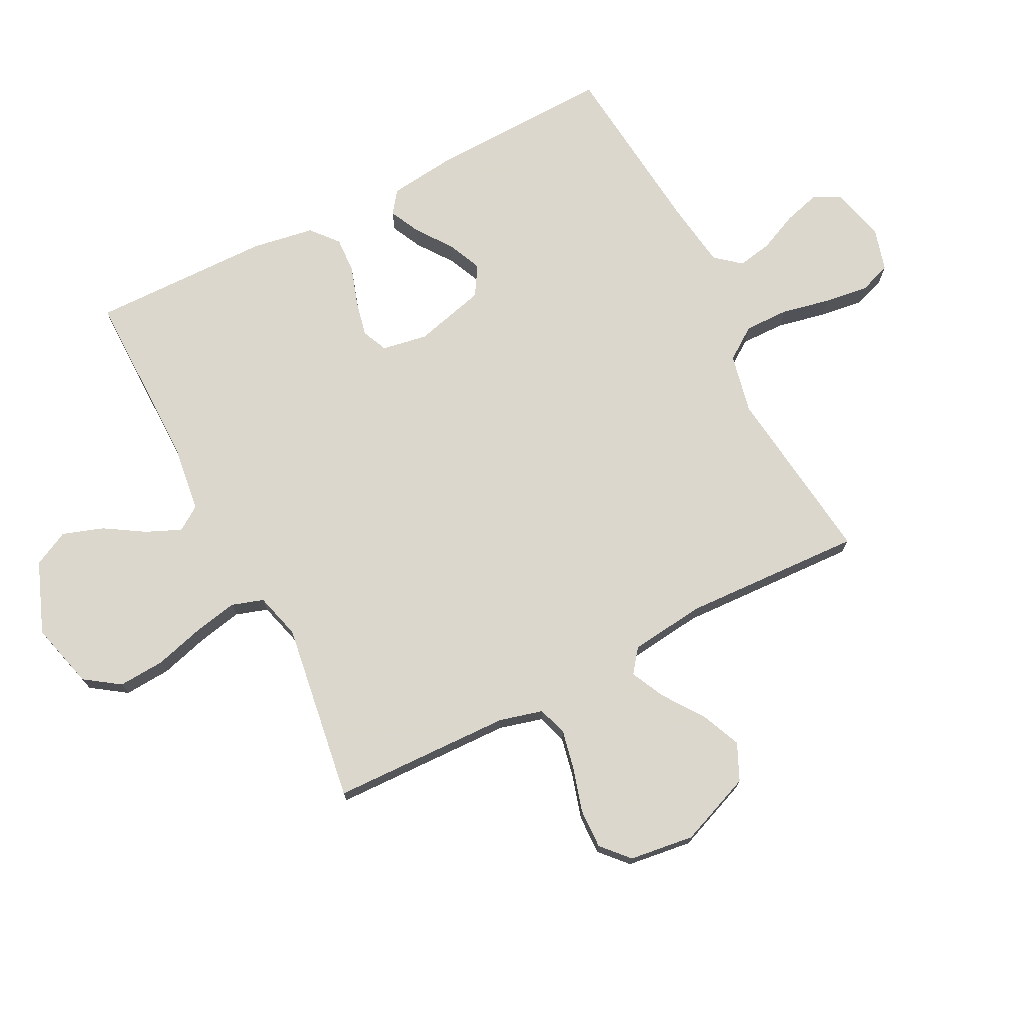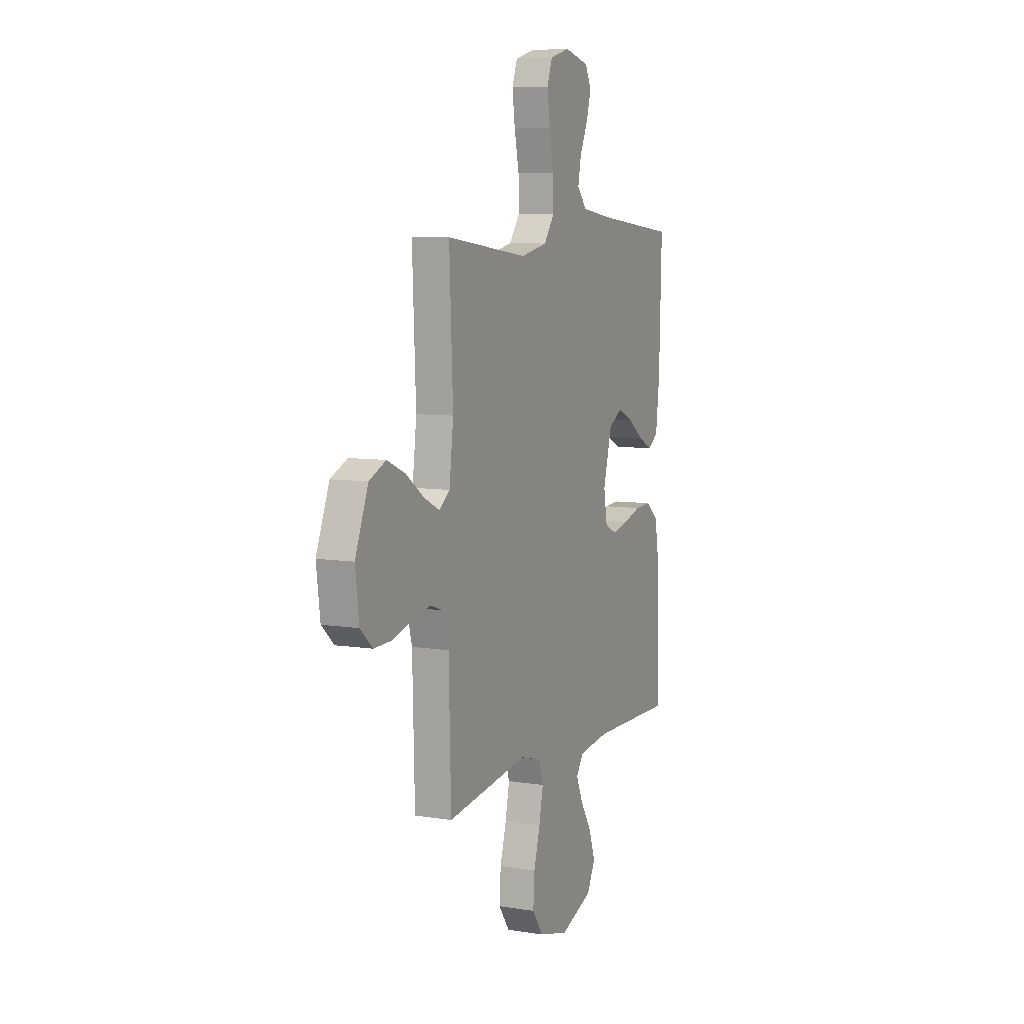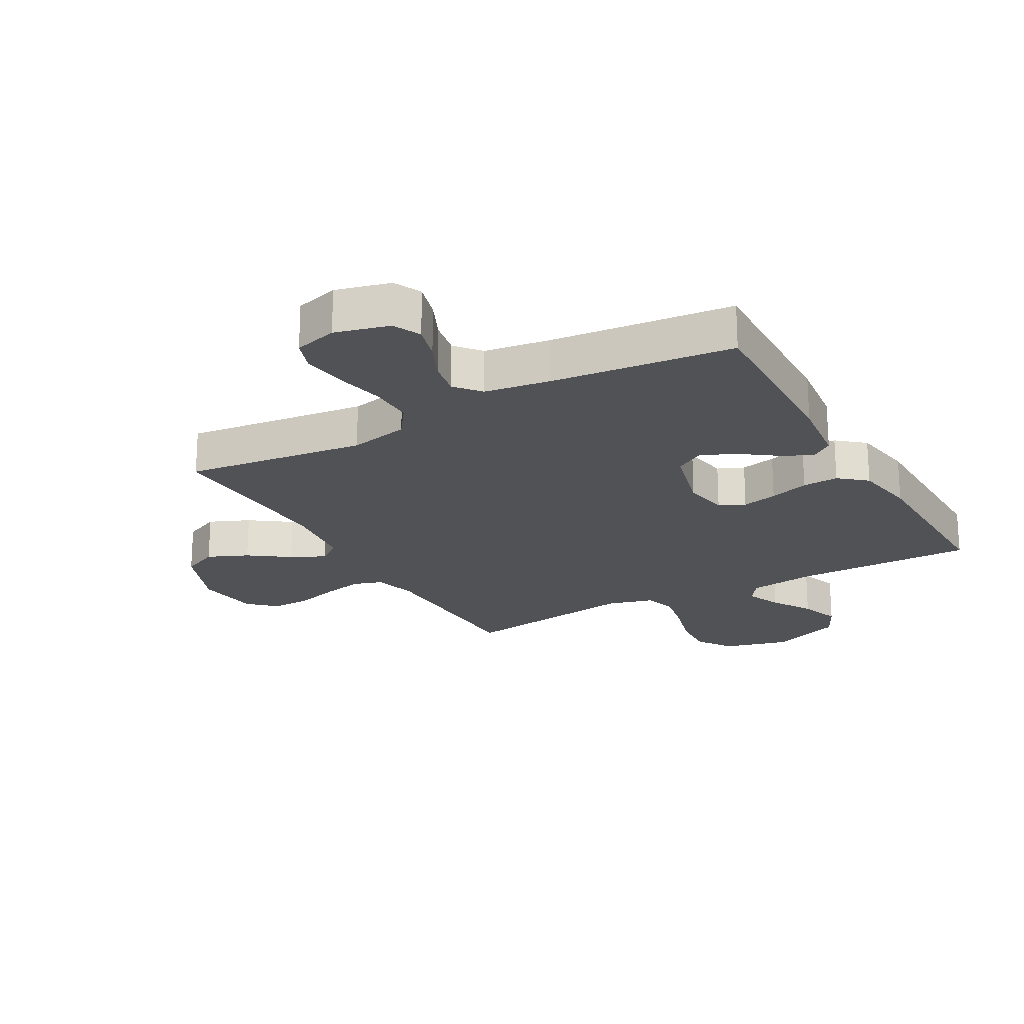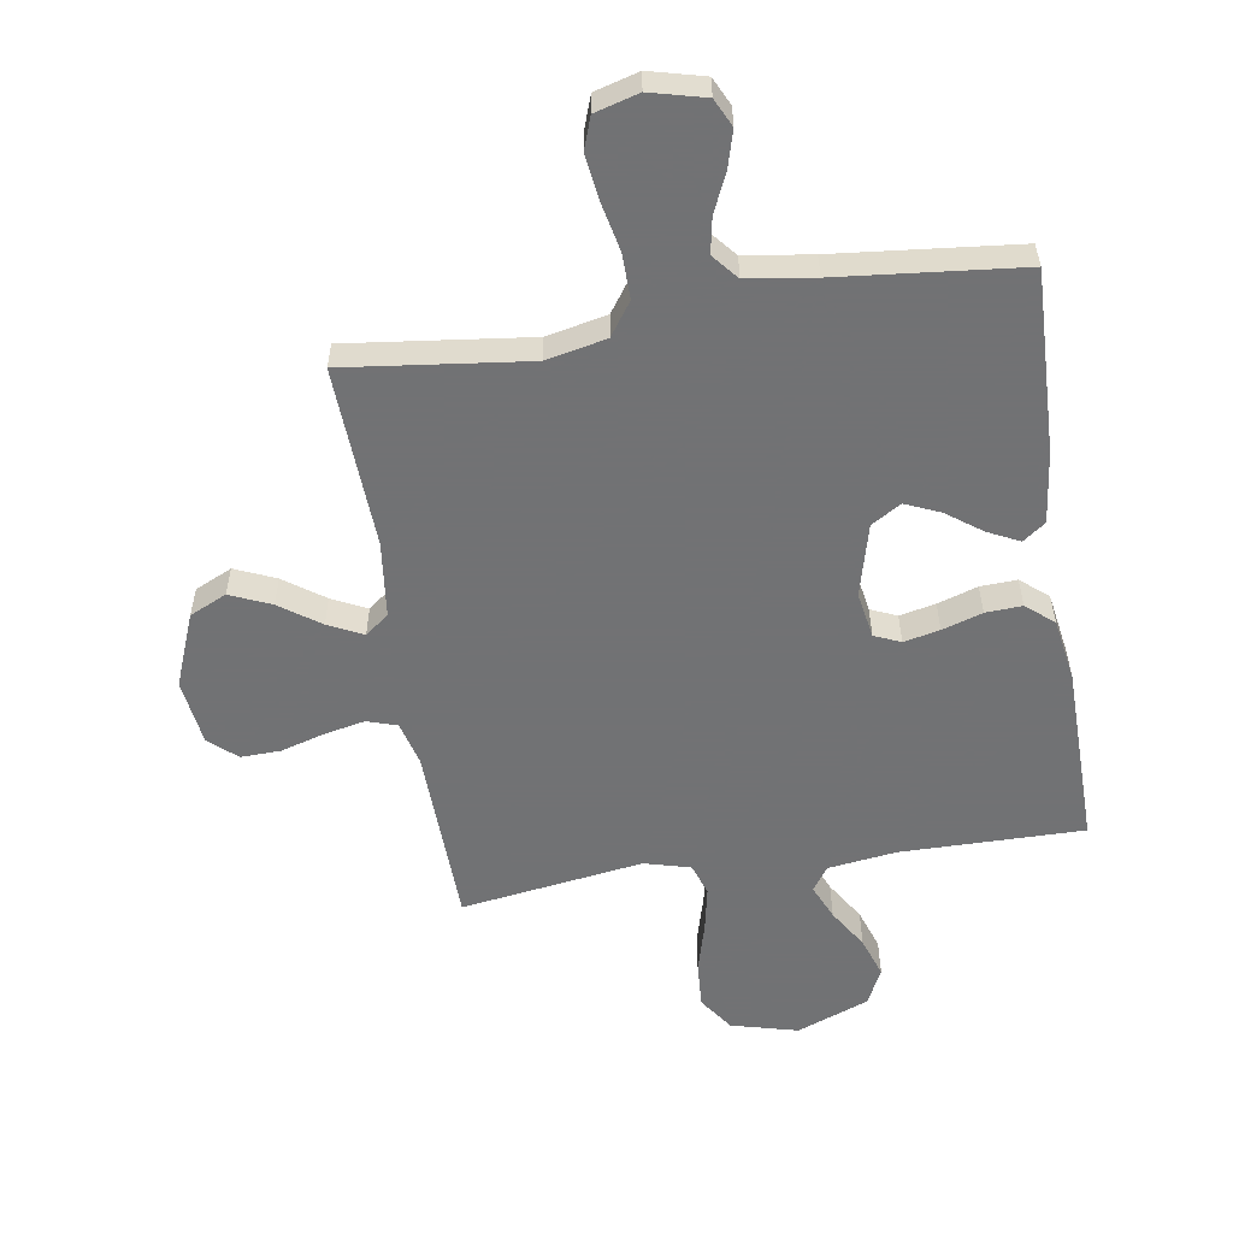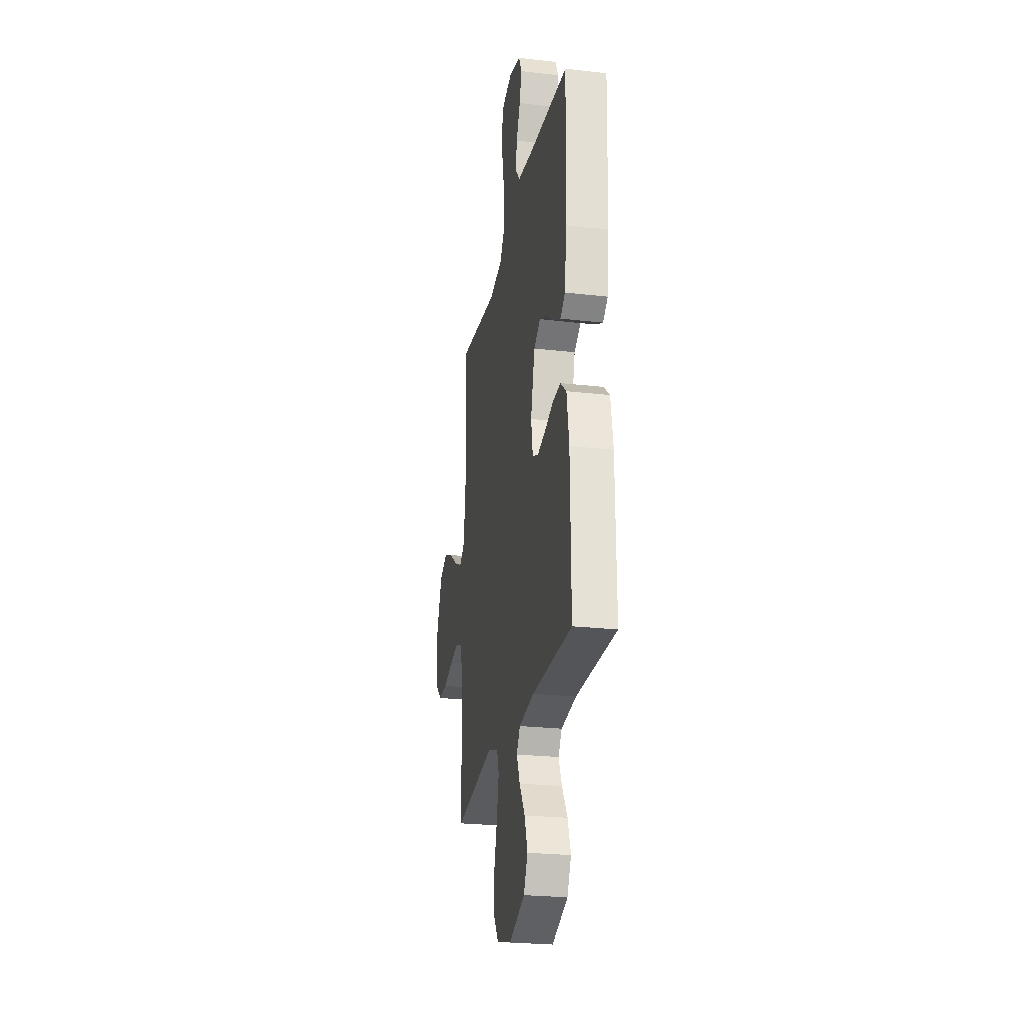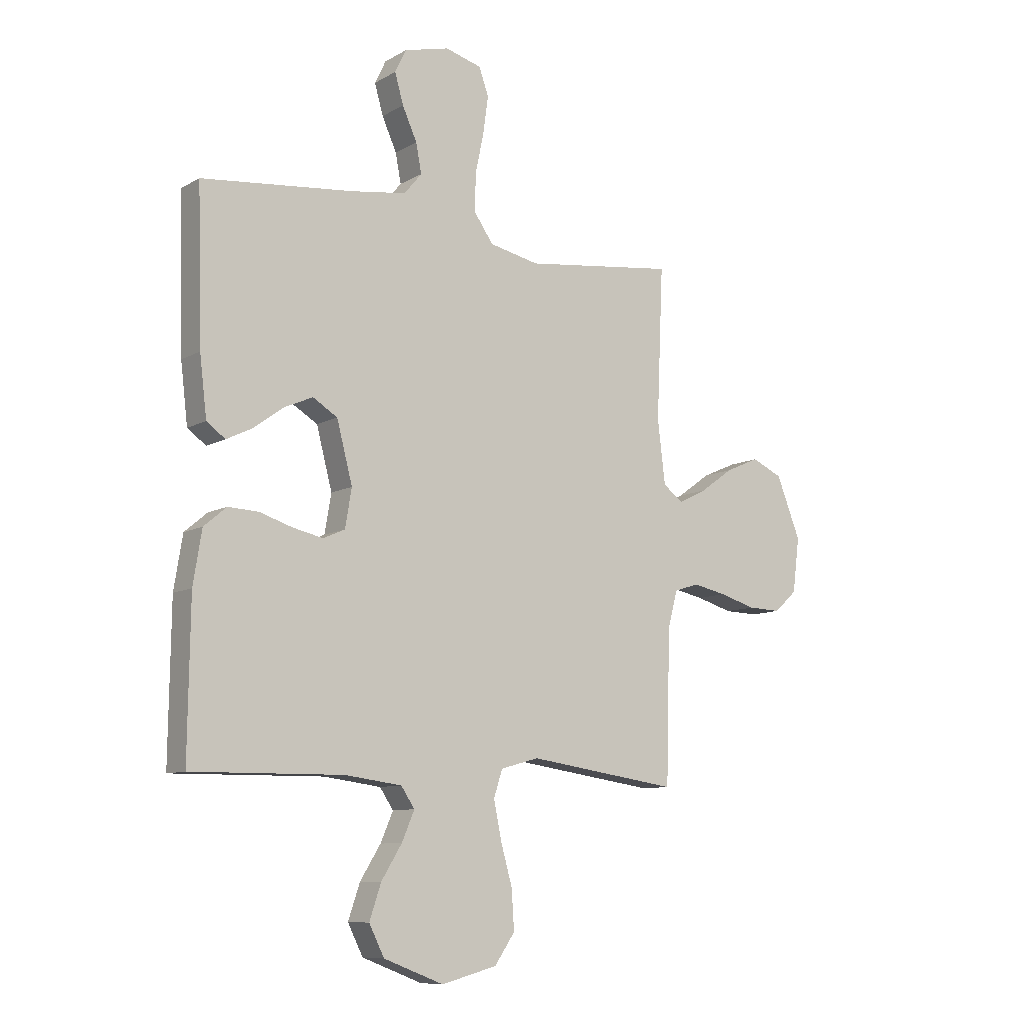
<metadata>
{"format":"obj","ext":"obj","renderer":"f3d","projection":"perspective","resolution":1024,"background":"white","views":[{"elev":73.4,"azim":-117.0,"up":"+Y"},{"elev":7.6,"azim":-65.5,"up":"+Z"},{"elev":-21.2,"azim":29.3,"up":"+Y"},{"elev":-55.6,"azim":9.1,"up":"+Y"},{"elev":-24.9,"azim":79.4,"up":"+Z"},{"elev":-9.4,"azim":145.1,"up":"+Z"}]}
</metadata>
<code>
v 0.5 0.07 0.5
v 0.491 0.07 0.2
v 0.477 0.07 0.083
v 0.44 0.07 0.056
v 0.389 0.07 0.081
v 0.33 0.07 0.124
v 0.273 0.07 0.149
v 0.224 0.07 0.119
v 0.193 0.07 0
v 0.206 0.07 -0.076
v 0.249 0.07 -0.095
v 0.308 0.07 -0.082
v 0.374 0.07 -0.061
v 0.434 0.07 -0.058
v 0.479 0.07 -0.096
v 0.496 0.07 -0.2
v 0.5 0.07 -0.5
v 0.2 0.07 -0.497
v 0.087 0.07 -0.512
v 0.06 0.07 -0.552
v 0.085 0.07 -0.61
v 0.126 0.07 -0.676
v 0.149 0.07 -0.744
v 0.119 0.07 -0.804
v 0 0.07 -0.85
v -0.11 0.07 -0.821
v -0.15 0.07 -0.763
v -0.145 0.07 -0.686
v -0.122 0.07 -0.604
v -0.107 0.07 -0.53
v -0.124 0.07 -0.477
v -0.2 0.07 -0.456
v -0.5 0.07 -0.5
v -0.508 0.07 -0.2
v -0.527 0.07 -0.128
v -0.576 0.07 -0.112
v -0.643 0.07 -0.126
v -0.715 0.07 -0.147
v -0.781 0.07 -0.149
v -0.826 0.07 -0.108
v -0.84 0.07 0
v -0.792 0.07 0.121
v -0.731 0.07 0.149
v -0.664 0.07 0.12
v -0.598 0.07 0.073
v -0.541 0.07 0.045
v -0.502 0.07 0.075
v -0.487 0.07 0.2
v -0.5 0.07 0.5
v -0.2 0.07 0.463
v -0.101 0.07 0.484
v -0.063 0.07 0.538
v -0.064 0.07 0.612
v -0.081 0.07 0.693
v -0.091 0.07 0.767
v -0.072 0.07 0.82
v 0 0.07 0.84
v 0.09 0.07 0.817
v 0.112 0.07 0.771
v 0.095 0.07 0.711
v 0.066 0.07 0.647
v 0.055 0.07 0.589
v 0.09 0.07 0.547
v 0.2 0.07 0.531
v 0.5 0 0.5
v 0.491 0 0.2
v 0.477 0 0.083
v 0.44 0 0.056
v 0.389 0 0.081
v 0.33 0 0.124
v 0.273 0 0.149
v 0.224 0 0.119
v 0.193 0 0
v 0.206 0 -0.076
v 0.249 0 -0.095
v 0.308 0 -0.082
v 0.374 0 -0.061
v 0.434 0 -0.058
v 0.479 0 -0.096
v 0.496 0 -0.2
v 0.5 0 -0.5
v 0.2 0 -0.497
v 0.087 0 -0.512
v 0.06 0 -0.552
v 0.085 0 -0.61
v 0.126 0 -0.676
v 0.149 0 -0.744
v 0.119 0 -0.804
v 0 0 -0.85
v -0.11 0 -0.821
v -0.15 0 -0.763
v -0.145 0 -0.686
v -0.122 0 -0.604
v -0.107 0 -0.53
v -0.124 0 -0.477
v -0.2 0 -0.456
v -0.5 0 -0.5
v -0.508 0 -0.2
v -0.527 0 -0.128
v -0.576 0 -0.112
v -0.643 0 -0.126
v -0.715 0 -0.147
v -0.781 0 -0.149
v -0.826 0 -0.108
v -0.84 0 0
v -0.792 0 0.121
v -0.731 0 0.149
v -0.664 0 0.12
v -0.598 0 0.073
v -0.541 0 0.045
v -0.502 0 0.075
v -0.487 0 0.2
v -0.5 0 0.5
v -0.2 0 0.463
v -0.101 0 0.484
v -0.063 0 0.538
v -0.064 0 0.612
v -0.081 0 0.693
v -0.091 0 0.767
v -0.072 0 0.82
v 0 0 0.84
v 0.09 0 0.817
v 0.112 0 0.771
v 0.095 0 0.711
v 0.066 0 0.647
v 0.055 0 0.589
v 0.09 0 0.547
v 0.2 0 0.531
f 59 60 61
f 58 59 61
f 57 58 61
f 56 57 61
f 55 56 61
f 54 55 61
f 53 54 61
f 52 53 61 62
f 51 52 62 63
f 48 49 50
f 47 48 50 51
f 43 44 45
f 42 43 45
f 41 42 45
f 40 41 45
f 39 40 45
f 38 39 45
f 37 38 45
f 36 37 45 46
f 35 36 46 47
f 32 33 34
f 51 63 64
f 47 51 64
f 35 47 64
f 34 35 64
f 32 34 64
f 31 32 64
f 27 28 29
f 26 27 29
f 25 26 29
f 24 25 29
f 23 24 29
f 22 23 29
f 21 22 29
f 16 17 18
f 15 16 18
f 14 15 18
f 13 14 18
f 12 13 18
f 11 12 18 19
f 10 11 19 20
f 4 5 6
f 3 4 6
f 2 3 6
f 1 2 6
f 64 1 6
f 64 6 7
f 30 31 64
f 20 21 29 30
f 9 10 20 30
f 8 9 30 64
f 7 8 64
f 125 124 123
f 125 123 122
f 125 122 121
f 125 121 120
f 125 120 119
f 125 119 118
f 125 118 117
f 126 125 117 116
f 127 126 116 115
f 114 113 112
f 115 114 112 111
f 109 108 107
f 109 107 106
f 109 106 105
f 109 105 104
f 109 104 103
f 109 103 102
f 109 102 101
f 110 109 101 100
f 111 110 100 99
f 98 97 96
f 128 127 115
f 128 115 111
f 128 111 99
f 128 99 98
f 128 98 96
f 128 96 95
f 93 92 91
f 93 91 90
f 93 90 89
f 93 89 88
f 93 88 87
f 93 87 86
f 93 86 85
f 82 81 80
f 82 80 79
f 82 79 78
f 82 78 77
f 82 77 76
f 83 82 76 75
f 84 83 75 74
f 70 69 68
f 70 68 67
f 70 67 66
f 70 66 65
f 70 65 128
f 71 70 128
f 128 95 94
f 94 93 85 84
f 94 84 74 73
f 128 94 73 72
f 128 72 71
f 1 65 66 2
f 2 66 67 3
f 3 67 68 4
f 4 68 69 5
f 5 69 70 6
f 6 70 71 7
f 7 71 72 8
f 8 72 73 9
f 9 73 74 10
f 10 74 75 11
f 11 75 76 12
f 12 76 77 13
f 13 77 78 14
f 14 78 79 15
f 15 79 80 16
f 16 80 81 17
f 17 81 82 18
f 18 82 83 19
f 19 83 84 20
f 20 84 85 21
f 21 85 86 22
f 22 86 87 23
f 23 87 88 24
f 24 88 89 25
f 25 89 90 26
f 26 90 91 27
f 27 91 92 28
f 28 92 93 29
f 29 93 94 30
f 30 94 95 31
f 31 95 96 32
f 32 96 97 33
f 33 97 98 34
f 34 98 99 35
f 35 99 100 36
f 36 100 101 37
f 37 101 102 38
f 38 102 103 39
f 39 103 104 40
f 40 104 105 41
f 41 105 106 42
f 42 106 107 43
f 43 107 108 44
f 44 108 109 45
f 45 109 110 46
f 46 110 111 47
f 47 111 112 48
f 48 112 113 49
f 49 113 114 50
f 50 114 115 51
f 51 115 116 52
f 52 116 117 53
f 53 117 118 54
f 54 118 119 55
f 55 119 120 56
f 56 120 121 57
f 57 121 122 58
f 58 122 123 59
f 59 123 124 60
f 60 124 125 61
f 61 125 126 62
f 62 126 127 63
f 63 127 128 64
f 64 128 65 1

</code>
